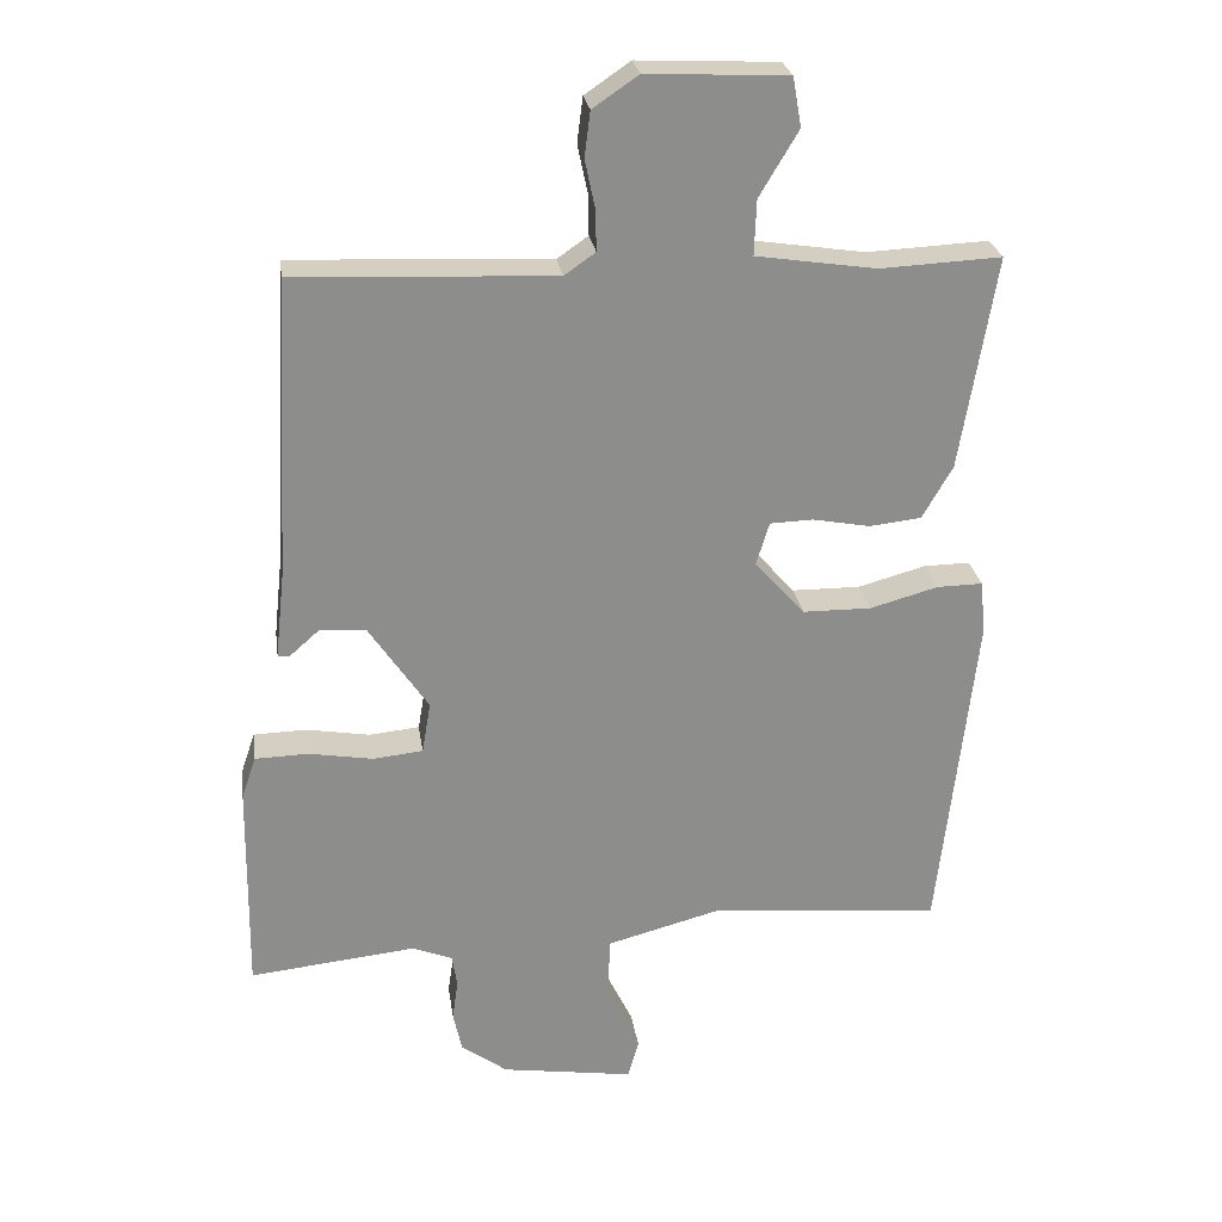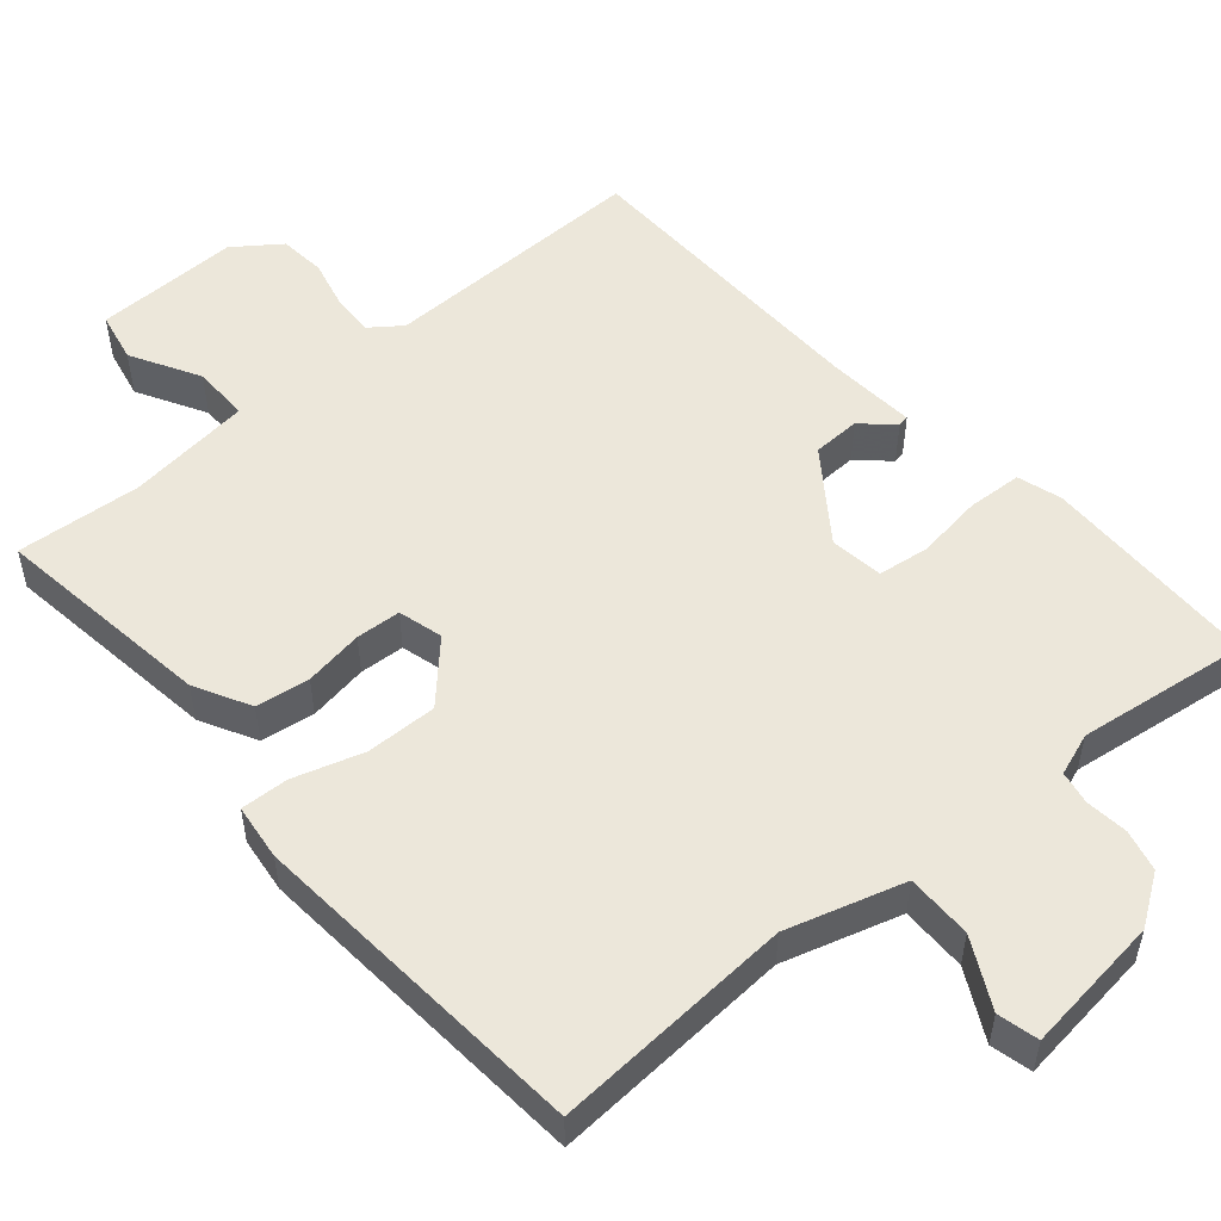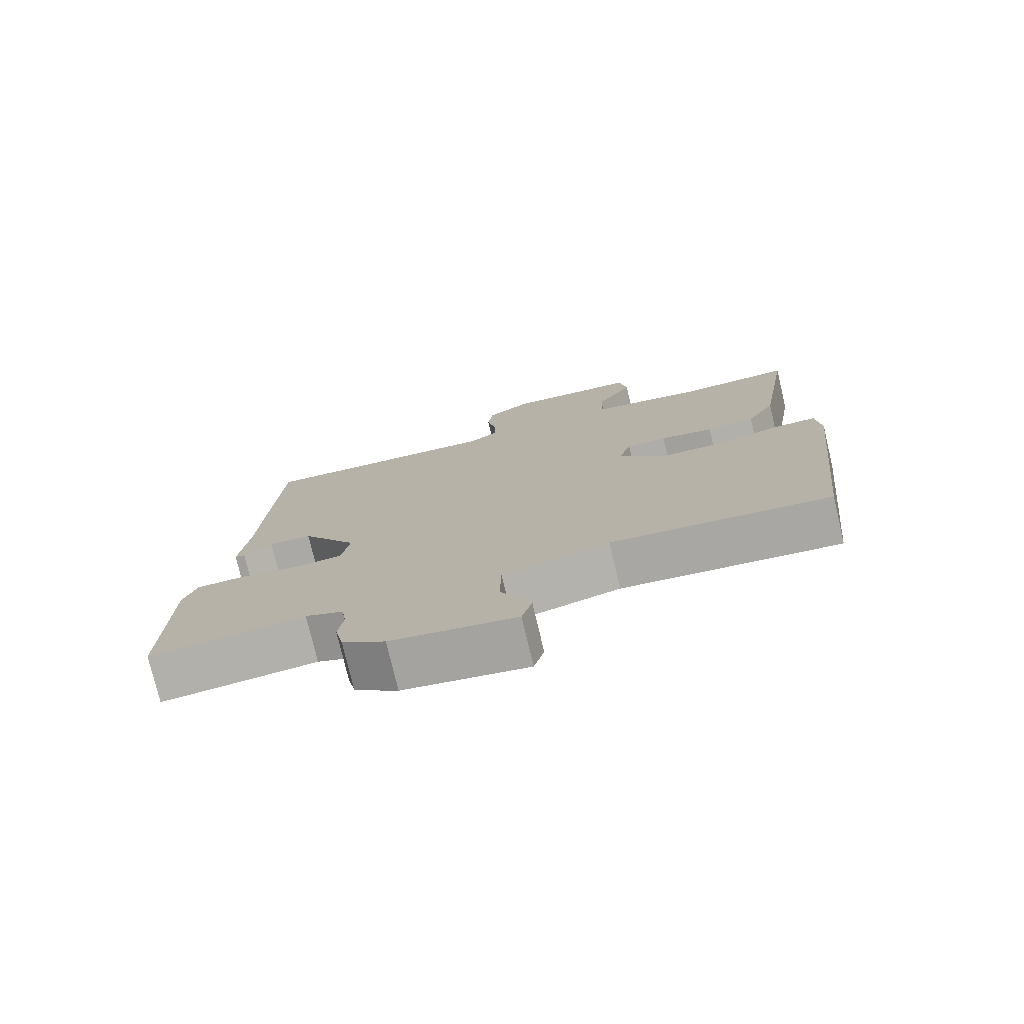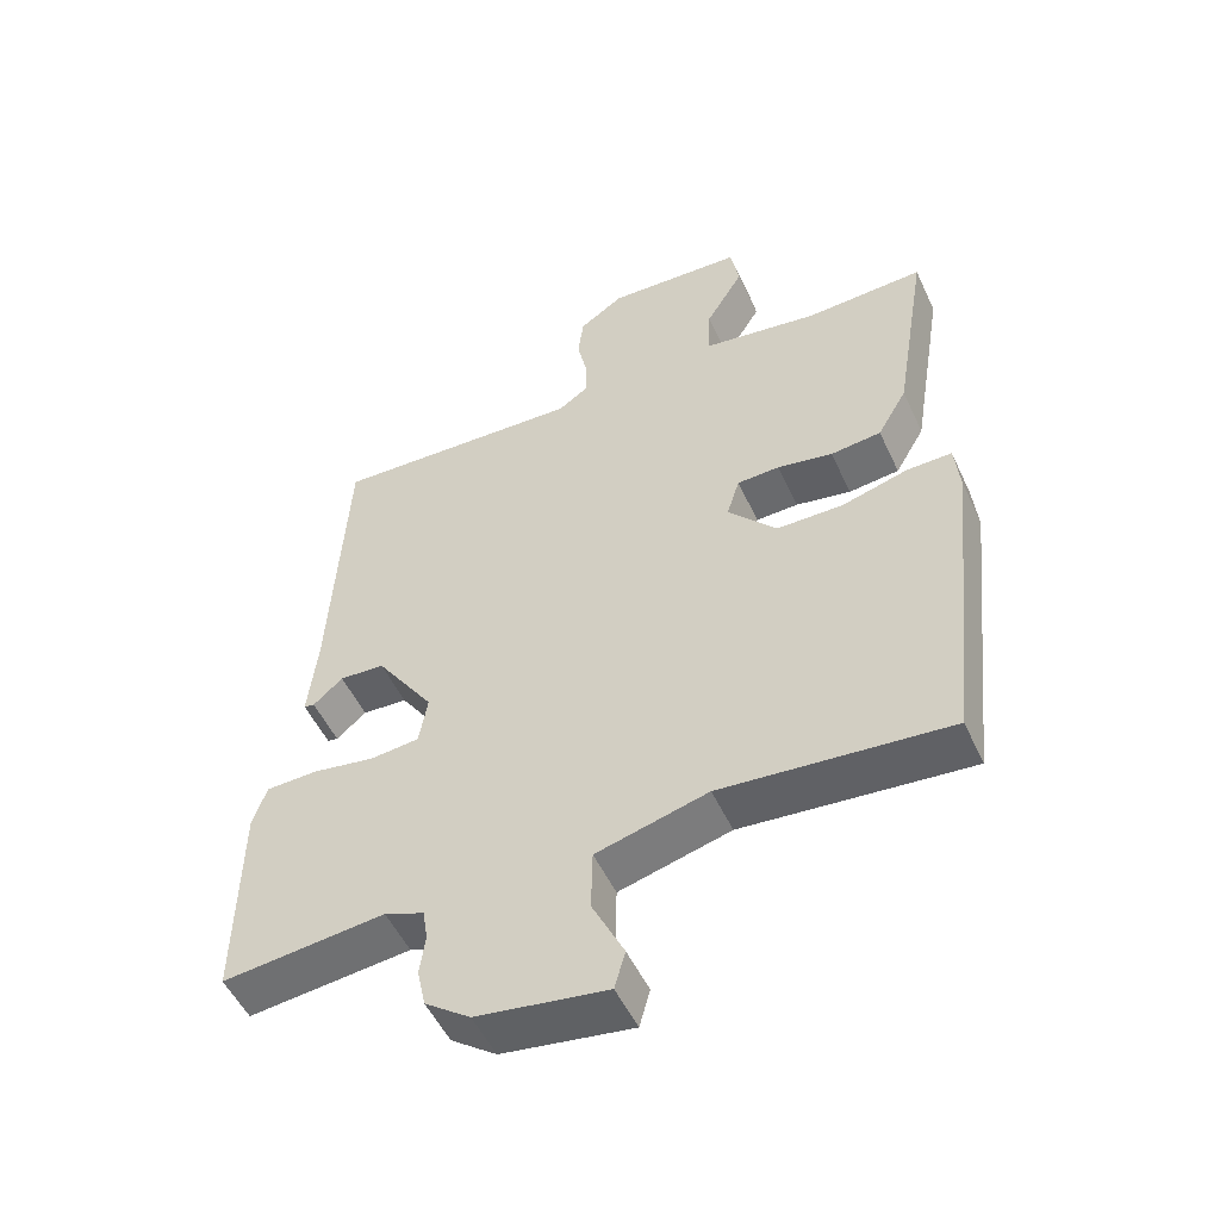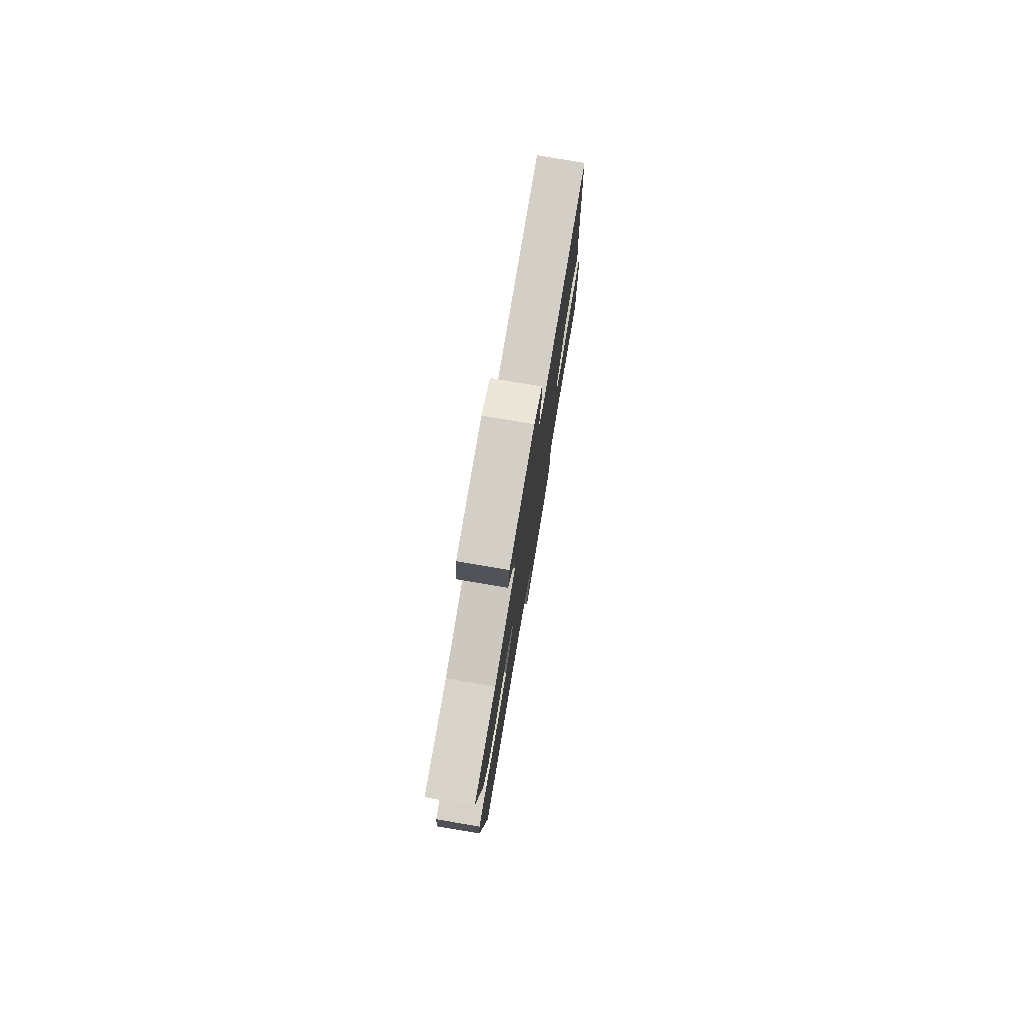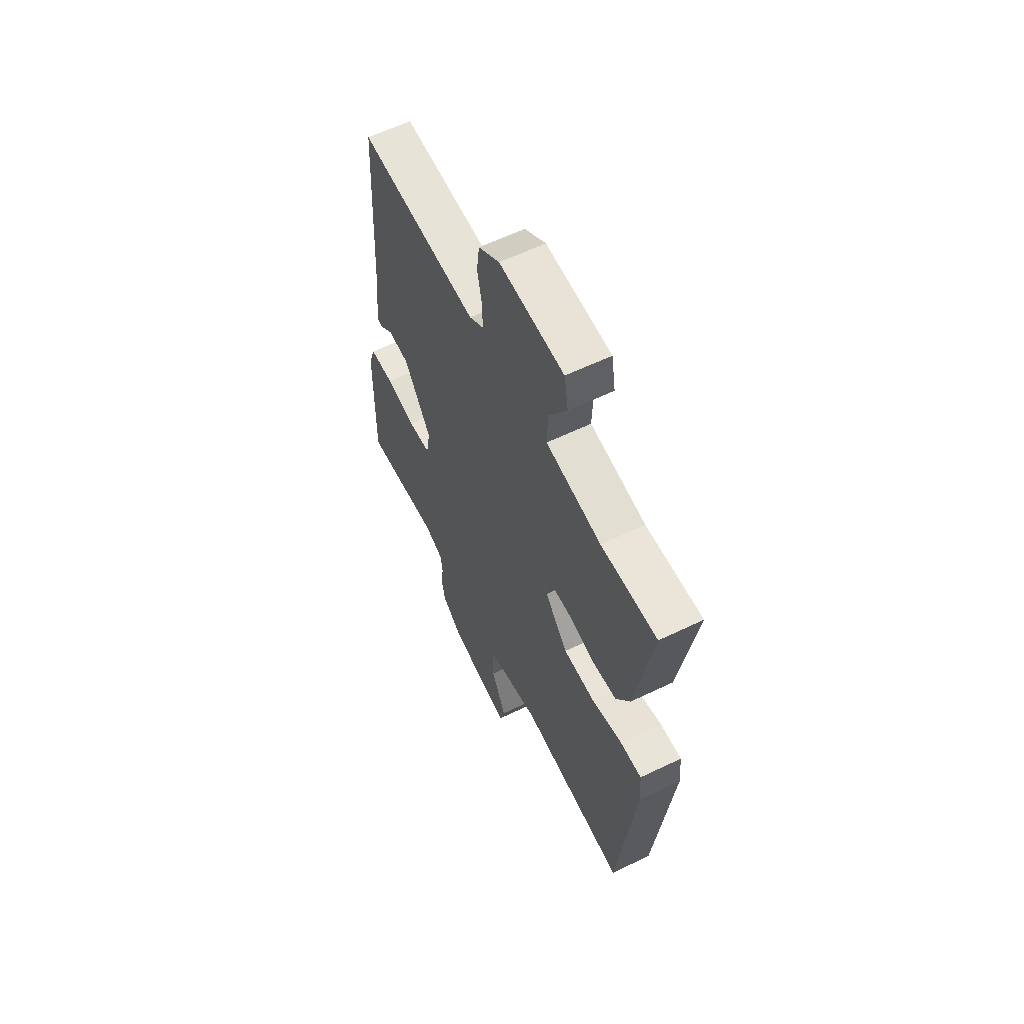
<metadata>
{"format":"obj","ext":"obj","renderer":"f3d","projection":"perspective","resolution":1024,"background":"white","views":[{"elev":25.9,"azim":-8.3,"up":"+Z"},{"elev":52.8,"azim":141.1,"up":"+Y"},{"elev":-76.7,"azim":13.3,"up":"+Z"},{"elev":-52.1,"azim":24.6,"up":"+Z"},{"elev":78.5,"azim":99.6,"up":"+Z"},{"elev":60.6,"azim":63.8,"up":"+Z"}]}
</metadata>
<code>
v 0.468 0.07 -0.535
v 0.146 0.07 -0.506
v -0.012 0.07 -0.548
v -0.014 0.07 -0.636
v 0.031 0.07 -0.729
v 0.016 0.07 -0.783
v -0.168 0.07 -0.755
v -0.232 0.07 -0.708
v -0.244 0.07 -0.652
v -0.236 0.07 -0.596
v -0.243 0.07 -0.551
v -0.299 0.07 -0.529
v -0.529 0.07 -0.553
v -0.525 0.07 -0.259
v -0.505 0.07 -0.2
v -0.432 0.07 -0.198
v -0.343 0.07 -0.213
v -0.274 0.07 -0.206
v -0.262 0.07 -0.135
v -0.344 0.07 -0.014
v -0.408 0.07 -0.01
v -0.45 0.07 -0.047
v -0.465 0.07 -0.044
v -0.452 0.07 0.075
v -0.43 0.07 0.489
v -0.072 0.07 0.473
v -0.029 0.07 0.503
v -0.03 0.07 0.559
v -0.044 0.07 0.626
v -0.036 0.07 0.688
v 0.027 0.07 0.731
v 0.221 0.07 0.722
v 0.233 0.07 0.654
v 0.179 0.07 0.564
v 0.176 0.07 0.488
v 0.342 0.07 0.463
v 0.51 0.07 0.471
v 0.461 0.07 0.176
v 0.419 0.07 0.103
v 0.347 0.07 0.095
v 0.268 0.07 0.11
v 0.208 0.07 0.108
v 0.19 0.07 0.049
v 0.259 0.07 -0.029
v 0.354 0.07 -0.03
v 0.448 0.07 -0.004
v 0.512 0.07 -0.003
v 0.519 0.07 -0.078
v 0.468 0 -0.535
v 0.146 0 -0.506
v -0.012 0 -0.548
v -0.014 0 -0.636
v 0.031 0 -0.729
v 0.016 0 -0.783
v -0.168 0 -0.755
v -0.232 0 -0.708
v -0.244 0 -0.652
v -0.236 0 -0.596
v -0.243 0 -0.551
v -0.299 0 -0.529
v -0.529 0 -0.553
v -0.525 0 -0.259
v -0.505 0 -0.2
v -0.432 0 -0.198
v -0.343 0 -0.213
v -0.274 0 -0.206
v -0.262 0 -0.135
v -0.344 0 -0.014
v -0.408 0 -0.01
v -0.45 0 -0.047
v -0.465 0 -0.044
v -0.452 0 0.075
v -0.43 0 0.489
v -0.072 0 0.473
v -0.029 0 0.503
v -0.03 0 0.559
v -0.044 0 0.626
v -0.036 0 0.688
v 0.027 0 0.731
v 0.221 0 0.722
v 0.233 0 0.654
v 0.179 0 0.564
v 0.176 0 0.488
v 0.342 0 0.463
v 0.51 0 0.471
v 0.461 0 0.176
v 0.419 0 0.103
v 0.347 0 0.095
v 0.268 0 0.11
v 0.208 0 0.108
v 0.19 0 0.049
v 0.259 0 -0.029
v 0.354 0 -0.03
v 0.448 0 -0.004
v 0.512 0 -0.003
v 0.519 0 -0.078
f 48 1 2
f 47 48 2
f 46 47 2
f 45 46 2
f 44 45 2 3
f 43 44 3
f 42 43 3
f 39 40 41
f 38 39 41
f 37 38 41
f 36 37 41
f 35 36 41 42
f 32 33 34
f 31 32 34
f 30 31 34
f 29 30 34
f 28 29 34
f 27 28 34 35
f 35 42 3
f 27 35 3
f 26 27 3
f 21 22 23 24
f 24 25 26
f 21 24 26
f 20 21 26
f 15 16 17
f 14 15 17
f 13 14 17
f 12 13 17
f 11 12 17 18
f 10 11 18 19
f 8 9 10
f 7 8 10
f 6 7 10
f 5 6 10
f 4 5 10
f 3 4 10 19
f 19 20 26
f 3 19 26
f 50 49 96
f 50 96 95
f 50 95 94
f 50 94 93
f 51 50 93 92
f 51 92 91
f 51 91 90
f 89 88 87
f 89 87 86
f 89 86 85
f 89 85 84
f 90 89 84 83
f 82 81 80
f 82 80 79
f 82 79 78
f 82 78 77
f 82 77 76
f 83 82 76 75
f 51 90 83
f 51 83 75
f 51 75 74
f 72 71 70 69
f 74 73 72
f 74 72 69
f 74 69 68
f 65 64 63
f 65 63 62
f 65 62 61
f 65 61 60
f 66 65 60 59
f 67 66 59 58
f 58 57 56
f 58 56 55
f 58 55 54
f 58 54 53
f 58 53 52
f 67 58 52 51
f 74 68 67
f 74 67 51
f 1 49 50 2
f 2 50 51 3
f 3 51 52 4
f 4 52 53 5
f 5 53 54 6
f 6 54 55 7
f 7 55 56 8
f 8 56 57 9
f 9 57 58 10
f 10 58 59 11
f 11 59 60 12
f 12 60 61 13
f 13 61 62 14
f 14 62 63 15
f 15 63 64 16
f 16 64 65 17
f 17 65 66 18
f 18 66 67 19
f 19 67 68 20
f 20 68 69 21
f 21 69 70 22
f 22 70 71 23
f 23 71 72 24
f 24 72 73 25
f 25 73 74 26
f 26 74 75 27
f 27 75 76 28
f 28 76 77 29
f 29 77 78 30
f 30 78 79 31
f 31 79 80 32
f 32 80 81 33
f 33 81 82 34
f 34 82 83 35
f 35 83 84 36
f 36 84 85 37
f 37 85 86 38
f 38 86 87 39
f 39 87 88 40
f 40 88 89 41
f 41 89 90 42
f 42 90 91 43
f 43 91 92 44
f 44 92 93 45
f 45 93 94 46
f 46 94 95 47
f 47 95 96 48
f 48 96 49 1

</code>
